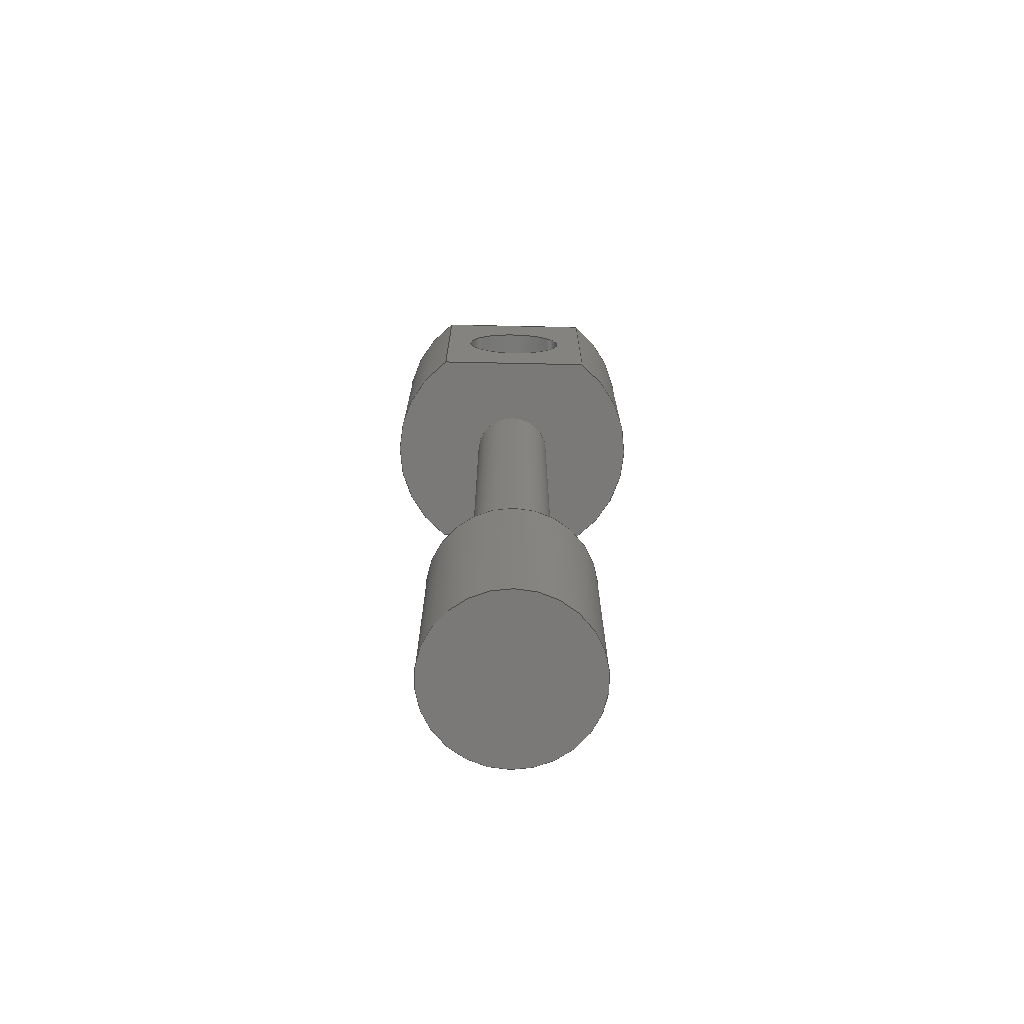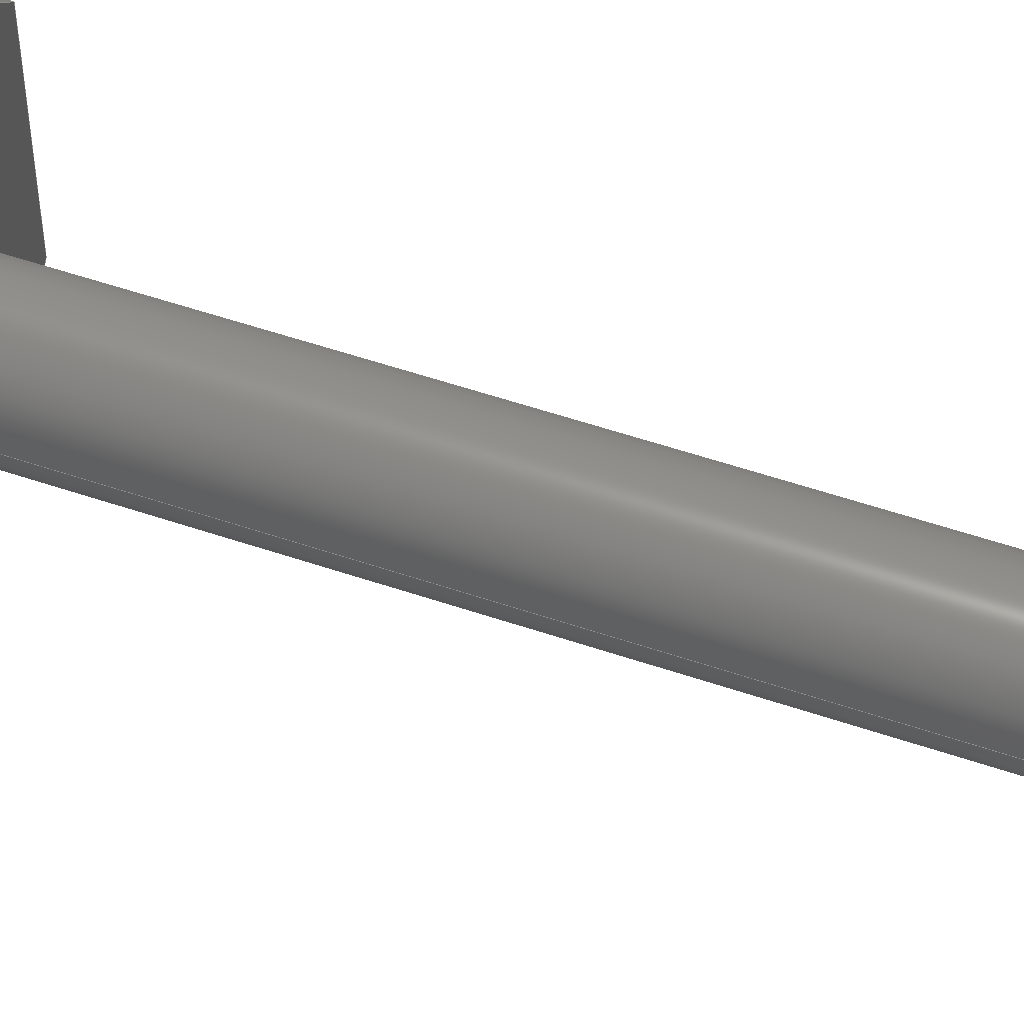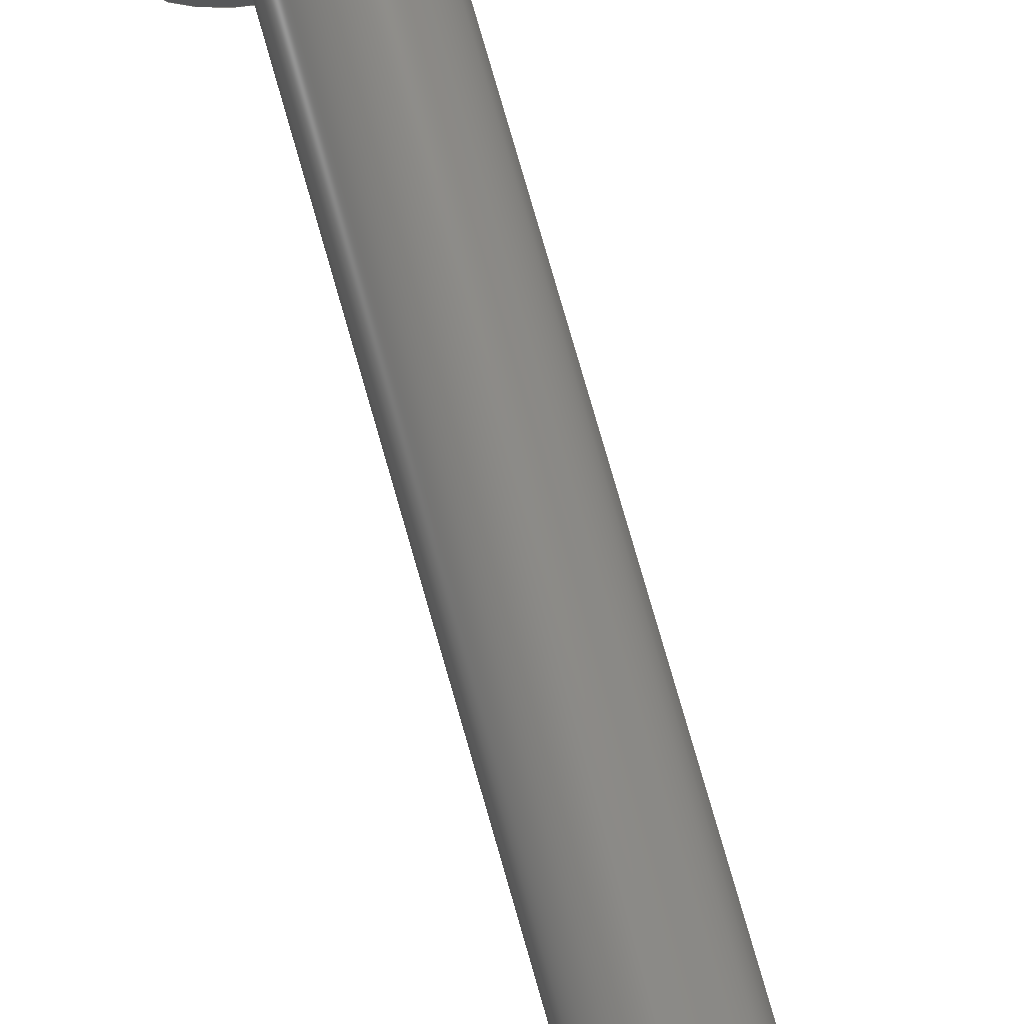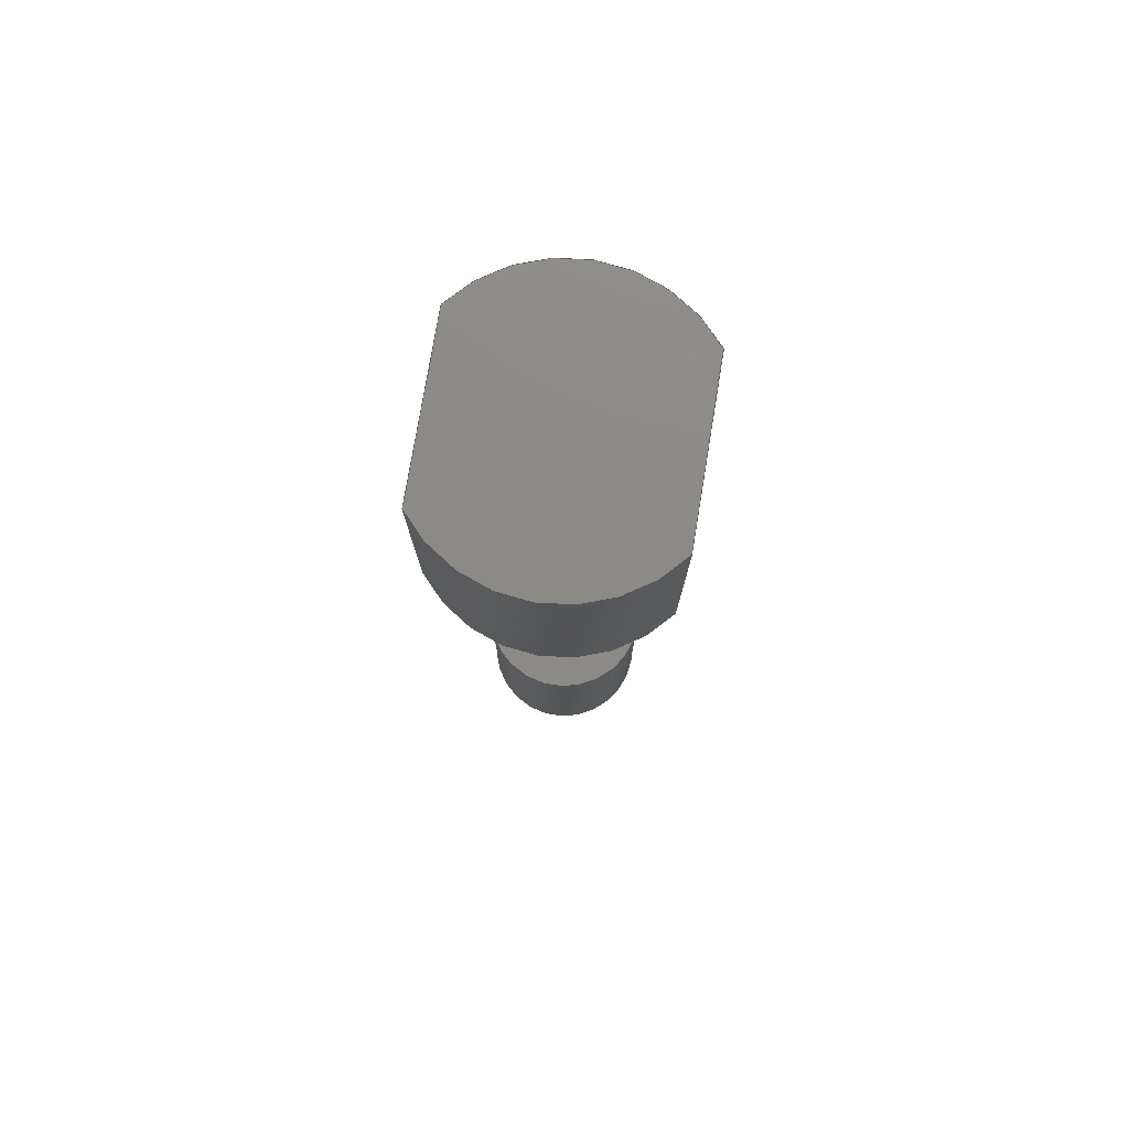
<metadata>
{"format":"step","ext":"step","renderer":"f3d","projection":"perspective","resolution":1024,"background":"white","views":[{"elev":-72.3,"azim":88.8,"up":"+Y"},{"elev":55.4,"azim":-70.3,"up":"+Z"},{"elev":78.1,"azim":164.0,"up":"+Z"},{"elev":77.2,"azim":9.4,"up":"+Y"}]}
</metadata>
<code>
ISO-10303-21;
DATA;
#1=MECHANICAL_DESIGN_GEOMETRIC_PRESENTATION_REPRESENTATION('',(#4),#307);
#2=SHAPE_REPRESENTATION_RELATIONSHIP('SRR','None',#314,#3);
#3=ADVANCED_BREP_SHAPE_REPRESENTATION('',(#5),#306);
#4=STYLED_ITEM('',(#324),#5);
#5=MANIFOLD_SOLID_BREP('Body1',#167);
#6=LINE('',#266,#17);
#7=LINE('',#270,#18);
#8=LINE('',#276,#19);
#9=LINE('',#281,#20);
#10=LINE('',#283,#21);
#11=LINE('',#285,#22);
#12=LINE('',#286,#23);
#13=LINE('',#292,#24);
#14=LINE('',#295,#25);
#15=LINE('',#297,#26);
#16=LINE('',#298,#27);
#17=VECTOR('',#214,0.3);
#18=VECTOR('',#219,0.15);
#19=VECTOR('',#226,0.2);
#20=VECTOR('',#231,1);
#21=VECTOR('',#232,1);
#22=VECTOR('',#233,1);
#23=VECTOR('',#234,1);
#24=VECTOR('',#241,1);
#25=VECTOR('',#244,1);
#26=VECTOR('',#245,1);
#27=VECTOR('',#246,1);
#28=CYLINDRICAL_SURFACE('',#184,0.3);
#29=CYLINDRICAL_SURFACE('',#187,0.15);
#30=CYLINDRICAL_SURFACE('',#189,0.2);
#31=CYLINDRICAL_SURFACE('',#193,0.5);
#32=CYLINDRICAL_SURFACE('',#197,0.5);
#33=FACE_BOUND('',#49,.T.);
#34=FACE_BOUND('',#55,.T.);
#35=FACE_BOUND('',#58,.T.);
#36=FACE_BOUND('',#62,.T.);
#37=FACE_OUTER_BOUND('',#48,.T.);
#38=FACE_OUTER_BOUND('',#50,.T.);
#39=FACE_OUTER_BOUND('',#51,.T.);
#40=FACE_OUTER_BOUND('',#52,.T.);
#41=FACE_OUTER_BOUND('',#53,.T.);
#42=FACE_OUTER_BOUND('',#54,.T.);
#43=FACE_OUTER_BOUND('',#56,.T.);
#44=FACE_OUTER_BOUND('',#57,.T.);
#45=FACE_OUTER_BOUND('',#59,.T.);
#46=FACE_OUTER_BOUND('',#60,.T.);
#47=FACE_OUTER_BOUND('',#61,.T.);
#48=EDGE_LOOP('',(#108));
#49=EDGE_LOOP('',(#109));
#50=EDGE_LOOP('',(#110,#111,#112,#113));
#51=EDGE_LOOP('',(#114));
#52=EDGE_LOOP('',(#115,#116,#117,#118));
#53=EDGE_LOOP('',(#119,#120,#121,#122));
#54=EDGE_LOOP('',(#123,#124,#125,#126));
#55=EDGE_LOOP('',(#127));
#56=EDGE_LOOP('',(#128,#129,#130,#131));
#57=EDGE_LOOP('',(#132,#133,#134,#135));
#58=EDGE_LOOP('',(#136));
#59=EDGE_LOOP('',(#137,#138,#139,#140));
#60=EDGE_LOOP('',(#141,#142,#143,#144));
#61=EDGE_LOOP('',(#145,#146,#147,#148));
#62=EDGE_LOOP('',(#149));
#63=CIRCLE('',#182,0.3);
#64=CIRCLE('',#183,0.15);
#65=CIRCLE('',#185,0.3);
#66=CIRCLE('',#188,0.15);
#67=CIRCLE('',#190,0.2);
#68=CIRCLE('',#191,0.2);
#69=CIRCLE('',#194,0.5);
#70=CIRCLE('',#195,0.5);
#71=CIRCLE('',#198,0.5);
#72=CIRCLE('',#199,0.5);
#73=VERTEX_POINT('',#259);
#74=VERTEX_POINT('',#261);
#75=VERTEX_POINT('',#264);
#76=VERTEX_POINT('',#269);
#77=VERTEX_POINT('',#273);
#78=VERTEX_POINT('',#275);
#79=VERTEX_POINT('',#279);
#80=VERTEX_POINT('',#280);
#81=VERTEX_POINT('',#282);
#82=VERTEX_POINT('',#284);
#83=VERTEX_POINT('',#288);
#84=VERTEX_POINT('',#290);
#85=VERTEX_POINT('',#294);
#86=VERTEX_POINT('',#296);
#87=EDGE_CURVE('',#73,#73,#63,.T.);
#88=EDGE_CURVE('',#74,#74,#64,.T.);
#89=EDGE_CURVE('',#75,#75,#65,.T.);
#90=EDGE_CURVE('',#75,#73,#6,.T.);
#91=EDGE_CURVE('',#74,#76,#7,.T.);
#92=EDGE_CURVE('',#76,#76,#66,.T.);
#93=EDGE_CURVE('',#77,#77,#67,.T.);
#94=EDGE_CURVE('',#77,#78,#8,.T.);
#95=EDGE_CURVE('',#78,#78,#68,.T.);
#96=EDGE_CURVE('',#79,#80,#9,.T.);
#97=EDGE_CURVE('',#79,#81,#10,.T.);
#98=EDGE_CURVE('',#82,#81,#11,.T.);
#99=EDGE_CURVE('',#80,#82,#12,.T.);
#100=EDGE_CURVE('',#83,#80,#69,.T.);
#101=EDGE_CURVE('',#84,#82,#70,.T.);
#102=EDGE_CURVE('',#83,#84,#13,.T.);
#103=EDGE_CURVE('',#85,#83,#14,.T.);
#104=EDGE_CURVE('',#86,#84,#15,.T.);
#105=EDGE_CURVE('',#85,#86,#16,.T.);
#106=EDGE_CURVE('',#79,#85,#71,.T.);
#107=EDGE_CURVE('',#81,#86,#72,.T.);
#108=ORIENTED_EDGE('',*,*,#87,.F.);
#109=ORIENTED_EDGE('',*,*,#88,.T.);
#110=ORIENTED_EDGE('',*,*,#89,.F.);
#111=ORIENTED_EDGE('',*,*,#90,.T.);
#112=ORIENTED_EDGE('',*,*,#87,.T.);
#113=ORIENTED_EDGE('',*,*,#90,.F.);
#114=ORIENTED_EDGE('',*,*,#89,.T.);
#115=ORIENTED_EDGE('',*,*,#88,.F.);
#116=ORIENTED_EDGE('',*,*,#91,.T.);
#117=ORIENTED_EDGE('',*,*,#92,.F.);
#118=ORIENTED_EDGE('',*,*,#91,.F.);
#119=ORIENTED_EDGE('',*,*,#93,.F.);
#120=ORIENTED_EDGE('',*,*,#94,.T.);
#121=ORIENTED_EDGE('',*,*,#95,.F.);
#122=ORIENTED_EDGE('',*,*,#94,.F.);
#123=ORIENTED_EDGE('',*,*,#96,.F.);
#124=ORIENTED_EDGE('',*,*,#97,.T.);
#125=ORIENTED_EDGE('',*,*,#98,.F.);
#126=ORIENTED_EDGE('',*,*,#99,.F.);
#127=ORIENTED_EDGE('',*,*,#95,.T.);
#128=ORIENTED_EDGE('',*,*,#100,.T.);
#129=ORIENTED_EDGE('',*,*,#99,.T.);
#130=ORIENTED_EDGE('',*,*,#101,.F.);
#131=ORIENTED_EDGE('',*,*,#102,.F.);
#132=ORIENTED_EDGE('',*,*,#103,.T.);
#133=ORIENTED_EDGE('',*,*,#102,.T.);
#134=ORIENTED_EDGE('',*,*,#104,.F.);
#135=ORIENTED_EDGE('',*,*,#105,.F.);
#136=ORIENTED_EDGE('',*,*,#93,.T.);
#137=ORIENTED_EDGE('',*,*,#106,.T.);
#138=ORIENTED_EDGE('',*,*,#105,.T.);
#139=ORIENTED_EDGE('',*,*,#107,.F.);
#140=ORIENTED_EDGE('',*,*,#97,.F.);
#141=ORIENTED_EDGE('',*,*,#107,.T.);
#142=ORIENTED_EDGE('',*,*,#104,.T.);
#143=ORIENTED_EDGE('',*,*,#101,.T.);
#144=ORIENTED_EDGE('',*,*,#98,.T.);
#145=ORIENTED_EDGE('',*,*,#106,.F.);
#146=ORIENTED_EDGE('',*,*,#96,.T.);
#147=ORIENTED_EDGE('',*,*,#100,.F.);
#148=ORIENTED_EDGE('',*,*,#103,.F.);
#149=ORIENTED_EDGE('',*,*,#92,.T.);
#150=PLANE('',#181);
#151=PLANE('',#186);
#152=PLANE('',#192);
#153=PLANE('',#196);
#154=PLANE('',#200);
#155=PLANE('',#201);
#156=ADVANCED_FACE('',(#37,#33),#150,.F.);
#157=ADVANCED_FACE('',(#38),#28,.T.);
#158=ADVANCED_FACE('',(#39),#151,.T.);
#159=ADVANCED_FACE('',(#40),#29,.T.);
#160=ADVANCED_FACE('',(#41),#30,.F.);
#161=ADVANCED_FACE('',(#42,#34),#152,.T.);
#162=ADVANCED_FACE('',(#43),#31,.T.);
#163=ADVANCED_FACE('',(#44,#35),#153,.T.);
#164=ADVANCED_FACE('',(#45),#32,.T.);
#165=ADVANCED_FACE('',(#46),#154,.T.);
#166=ADVANCED_FACE('',(#47,#36),#155,.F.);
#167=CLOSED_SHELL('',(#156,#157,#158,#159,#160,#161,#162,#163,#164,#165,
#166));
#168=DERIVED_UNIT_ELEMENT(#170,1);
#169=DERIVED_UNIT_ELEMENT(#309,3);
#170=(
MASS_UNIT()
NAMED_UNIT(*)
SI_UNIT(.KILO.,.GRAM.)
);
#171=DERIVED_UNIT((#168,#169));
#172=MEASURE_REPRESENTATION_ITEM('density measure',
POSITIVE_RATIO_MEASURE(7850),#171);
#173=PROPERTY_DEFINITION_REPRESENTATION(#178,#175);
#174=PROPERTY_DEFINITION_REPRESENTATION(#179,#176);
#175=REPRESENTATION('material name',(#177),#306);
#176=REPRESENTATION('density',(#172),#306);
#177=DESCRIPTIVE_REPRESENTATION_ITEM('Steel','Steel');
#178=PROPERTY_DEFINITION('material property','material name',#316);
#179=PROPERTY_DEFINITION('material property','density of part',#316);
#180=AXIS2_PLACEMENT_3D('placement',#257,#202,#203);
#181=AXIS2_PLACEMENT_3D('',#258,#204,#205);
#182=AXIS2_PLACEMENT_3D('',#260,#206,#207);
#183=AXIS2_PLACEMENT_3D('',#262,#208,#209);
#184=AXIS2_PLACEMENT_3D('',#263,#210,#211);
#185=AXIS2_PLACEMENT_3D('',#265,#212,#213);
#186=AXIS2_PLACEMENT_3D('',#267,#215,#216);
#187=AXIS2_PLACEMENT_3D('',#268,#217,#218);
#188=AXIS2_PLACEMENT_3D('',#271,#220,#221);
#189=AXIS2_PLACEMENT_3D('',#272,#222,#223);
#190=AXIS2_PLACEMENT_3D('',#274,#224,#225);
#191=AXIS2_PLACEMENT_3D('',#277,#227,#228);
#192=AXIS2_PLACEMENT_3D('',#278,#229,#230);
#193=AXIS2_PLACEMENT_3D('',#287,#235,#236);
#194=AXIS2_PLACEMENT_3D('',#289,#237,#238);
#195=AXIS2_PLACEMENT_3D('',#291,#239,#240);
#196=AXIS2_PLACEMENT_3D('',#293,#242,#243);
#197=AXIS2_PLACEMENT_3D('',#299,#247,#248);
#198=AXIS2_PLACEMENT_3D('',#300,#249,#250);
#199=AXIS2_PLACEMENT_3D('',#301,#251,#252);
#200=AXIS2_PLACEMENT_3D('',#302,#253,#254);
#201=AXIS2_PLACEMENT_3D('',#303,#255,#256);
#202=DIRECTION('axis',(0,0,1));
#203=DIRECTION('refdir',(1,0,0));
#204=DIRECTION('center_axis',(0,-1,0));
#205=DIRECTION('ref_axis',(1,0,0));
#206=DIRECTION('center_axis',(0,-1,0));
#207=DIRECTION('ref_axis',(1,0,0));
#208=DIRECTION('center_axis',(0,-1,0));
#209=DIRECTION('ref_axis',(1,0,0));
#210=DIRECTION('center_axis',(0,-1,0));
#211=DIRECTION('ref_axis',(1,0,0));
#212=DIRECTION('center_axis',(0,-1,0));
#213=DIRECTION('ref_axis',(1,0,0));
#214=DIRECTION('',(0,1,0));
#215=DIRECTION('center_axis',(0,-1,0));
#216=DIRECTION('ref_axis',(1,0,0));
#217=DIRECTION('center_axis',(0,-1,0));
#218=DIRECTION('ref_axis',(1,0,0));
#219=DIRECTION('',(0,1,0));
#220=DIRECTION('center_axis',(0,1,0));
#221=DIRECTION('ref_axis',(1,0,0));
#222=DIRECTION('center_axis',(-1,0,0));
#223=DIRECTION('ref_axis',(0,0,-1));
#224=DIRECTION('center_axis',(-1,0,0));
#225=DIRECTION('ref_axis',(0,0,-1));
#226=DIRECTION('',(-1,0,0));
#227=DIRECTION('center_axis',(1,0,0));
#228=DIRECTION('ref_axis',(0,0,-1));
#229=DIRECTION('center_axis',(-1,0,0));
#230=DIRECTION('ref_axis',(0,0,1));
#231=DIRECTION('',(0,0,-1));
#232=DIRECTION('',(0,1,0));
#233=DIRECTION('',(0,0,1));
#234=DIRECTION('',(0,1,0));
#235=DIRECTION('center_axis',(0,1,0));
#236=DIRECTION('ref_axis',(1,0,0));
#237=DIRECTION('center_axis',(0,1,0));
#238=DIRECTION('ref_axis',(1,0,0));
#239=DIRECTION('center_axis',(0,1,0));
#240=DIRECTION('ref_axis',(1,0,0));
#241=DIRECTION('',(0,1,0));
#242=DIRECTION('center_axis',(1,0,0));
#243=DIRECTION('ref_axis',(0,0,-1));
#244=DIRECTION('',(0,0,-1));
#245=DIRECTION('',(0,0,-1));
#246=DIRECTION('',(0,1,0));
#247=DIRECTION('center_axis',(0,1,0));
#248=DIRECTION('ref_axis',(1,0,0));
#249=DIRECTION('center_axis',(0,1,0));
#250=DIRECTION('ref_axis',(1,0,0));
#251=DIRECTION('center_axis',(0,1,0));
#252=DIRECTION('ref_axis',(1,0,0));
#253=DIRECTION('center_axis',(0,1,0));
#254=DIRECTION('ref_axis',(1,0,0));
#255=DIRECTION('center_axis',(0,1,0));
#256=DIRECTION('ref_axis',(1,0,0));
#257=CARTESIAN_POINT('',(0,0,0));
#258=CARTESIAN_POINT('Origin',(0,-1.8,0));
#259=CARTESIAN_POINT('',(-0.3,-1.8,-3.674e-17));
#260=CARTESIAN_POINT('Origin',(2.776e-17,-1.8,0));
#261=CARTESIAN_POINT('',(-0.15,-1.8,-1.837e-17));
#262=CARTESIAN_POINT('Origin',(2.776e-17,-1.8,0));
#263=CARTESIAN_POINT('Origin',(2.776e-17,-1.8,0));
#264=CARTESIAN_POINT('',(-0.3,-2.6,-3.674e-17));
#265=CARTESIAN_POINT('Origin',(2.776e-17,-2.6,0));
#266=CARTESIAN_POINT('',(-0.3,-1.8,-3.674e-17));
#267=CARTESIAN_POINT('Origin',(0,-2.6,0));
#268=CARTESIAN_POINT('Origin',(2.776e-17,0,0));
#269=CARTESIAN_POINT('',(-0.15,0,-1.837e-17));
#270=CARTESIAN_POINT('',(-0.15,0,-1.837e-17));
#271=CARTESIAN_POINT('Origin',(2.776e-17,0,0));
#272=CARTESIAN_POINT('Origin',(0.4,0.4,2.776e-17));
#273=CARTESIAN_POINT('',(0.4,0.4,0.2));
#274=CARTESIAN_POINT('Origin',(0.4,0.4,2.776e-17));
#275=CARTESIAN_POINT('',(-0.4,0.4,0.2));
#276=CARTESIAN_POINT('',(0.4,0.4,0.2));
#277=CARTESIAN_POINT('Origin',(-0.4,0.4,2.776e-17));
#278=CARTESIAN_POINT('Origin',(-0.4,0,-0.3));
#279=CARTESIAN_POINT('',(-0.4,0,0.3));
#280=CARTESIAN_POINT('',(-0.4,0,-0.3));
#281=CARTESIAN_POINT('',(-0.4,0,0.3));
#282=CARTESIAN_POINT('',(-0.4,0.8,0.3));
#283=CARTESIAN_POINT('',(-0.4,0,0.3));
#284=CARTESIAN_POINT('',(-0.4,0.8,-0.3));
#285=CARTESIAN_POINT('',(-0.4,0.8,0.3));
#286=CARTESIAN_POINT('',(-0.4,0,-0.3));
#287=CARTESIAN_POINT('Origin',(0,0,0));
#288=CARTESIAN_POINT('',(0.4,0,-0.3));
#289=CARTESIAN_POINT('Origin',(0,0,0));
#290=CARTESIAN_POINT('',(0.4,0.8,-0.3));
#291=CARTESIAN_POINT('Origin',(0,0.8,0));
#292=CARTESIAN_POINT('',(0.4,0,-0.3));
#293=CARTESIAN_POINT('Origin',(0.4,0,0.3));
#294=CARTESIAN_POINT('',(0.4,0,0.3));
#295=CARTESIAN_POINT('',(0.4,0,0.3));
#296=CARTESIAN_POINT('',(0.4,0.8,0.3));
#297=CARTESIAN_POINT('',(0.4,0.8,0.3));
#298=CARTESIAN_POINT('',(0.4,0,0.3));
#299=CARTESIAN_POINT('Origin',(0,0,0));
#300=CARTESIAN_POINT('Origin',(0,0,0));
#301=CARTESIAN_POINT('Origin',(0,0.8,0));
#302=CARTESIAN_POINT('Origin',(0,0.8,0));
#303=CARTESIAN_POINT('Origin',(0,0,0));
#304=UNCERTAINTY_MEASURE_WITH_UNIT(LENGTH_MEASURE(0.001),#308,
'DISTANCE_ACCURACY_VALUE',
'Maximum model space distance between geometric entities at asserted c
onnectivities');
#305=UNCERTAINTY_MEASURE_WITH_UNIT(LENGTH_MEASURE(0.001),#308,
'DISTANCE_ACCURACY_VALUE',
'Maximum model space distance between geometric entities at asserted c
onnectivities');
#306=(
GEOMETRIC_REPRESENTATION_CONTEXT(3)
GLOBAL_UNCERTAINTY_ASSIGNED_CONTEXT((#304))
GLOBAL_UNIT_ASSIGNED_CONTEXT((#308,#310,#311))
REPRESENTATION_CONTEXT('','3D')
);
#307=(
GEOMETRIC_REPRESENTATION_CONTEXT(3)
GLOBAL_UNCERTAINTY_ASSIGNED_CONTEXT((#305))
GLOBAL_UNIT_ASSIGNED_CONTEXT((#308,#310,#311))
REPRESENTATION_CONTEXT('','3D')
);
#308=(
LENGTH_UNIT()
NAMED_UNIT(*)
SI_UNIT(.CENTI.,.METRE.)
);
#309=(
LENGTH_UNIT()
NAMED_UNIT(*)
SI_UNIT($,.METRE.)
);
#310=(
NAMED_UNIT(*)
PLANE_ANGLE_UNIT()
SI_UNIT($,.RADIAN.)
);
#311=(
NAMED_UNIT(*)
SI_UNIT($,.STERADIAN.)
SOLID_ANGLE_UNIT()
);
#312=SHAPE_DEFINITION_REPRESENTATION(#313,#314);
#313=PRODUCT_DEFINITION_SHAPE('',$,#316);
#314=SHAPE_REPRESENTATION('',(#180),#306);
#315=PRODUCT_DEFINITION_CONTEXT('part definition',#320,'design');
#316=PRODUCT_DEFINITION('Valve','Valve',#317,#315);
#317=PRODUCT_DEFINITION_FORMATION('',$,#322);
#318=PRODUCT_RELATED_PRODUCT_CATEGORY('Valve','Valve',(#322));
#319=APPLICATION_PROTOCOL_DEFINITION('international standard',
'automotive_design',2009,#320);
#320=APPLICATION_CONTEXT(
'Core Data for Automotive Mechanical Design Process');
#321=PRODUCT_CONTEXT('part definition',#320,'mechanical');
#322=PRODUCT('Valve','Valve',$,(#321));
#323=PRESENTATION_STYLE_ASSIGNMENT((#325));
#324=PRESENTATION_STYLE_ASSIGNMENT((#326));
#325=SURFACE_STYLE_USAGE(.BOTH.,#327);
#326=SURFACE_STYLE_USAGE(.BOTH.,#328);
#327=SURFACE_SIDE_STYLE('',(#329));
#328=SURFACE_SIDE_STYLE('',(#330));
#329=SURFACE_STYLE_FILL_AREA(#331);
#330=SURFACE_STYLE_FILL_AREA(#332);
#331=FILL_AREA_STYLE('Steel - Satin',(#333));
#332=FILL_AREA_STYLE('3D Maple - Painted',(#334));
#333=FILL_AREA_STYLE_COLOUR('Steel - Satin',#335);
#334=FILL_AREA_STYLE_COLOUR('3D Maple - Painted',#336);
#335=COLOUR_RGB('Steel - Satin',0.6275,0.6275,0.6275);
#336=COLOUR_RGB('3D Maple - Painted',0.7412,0.6549,
0.06275);
ENDSEC;
END-ISO-10303-21;

</code>
